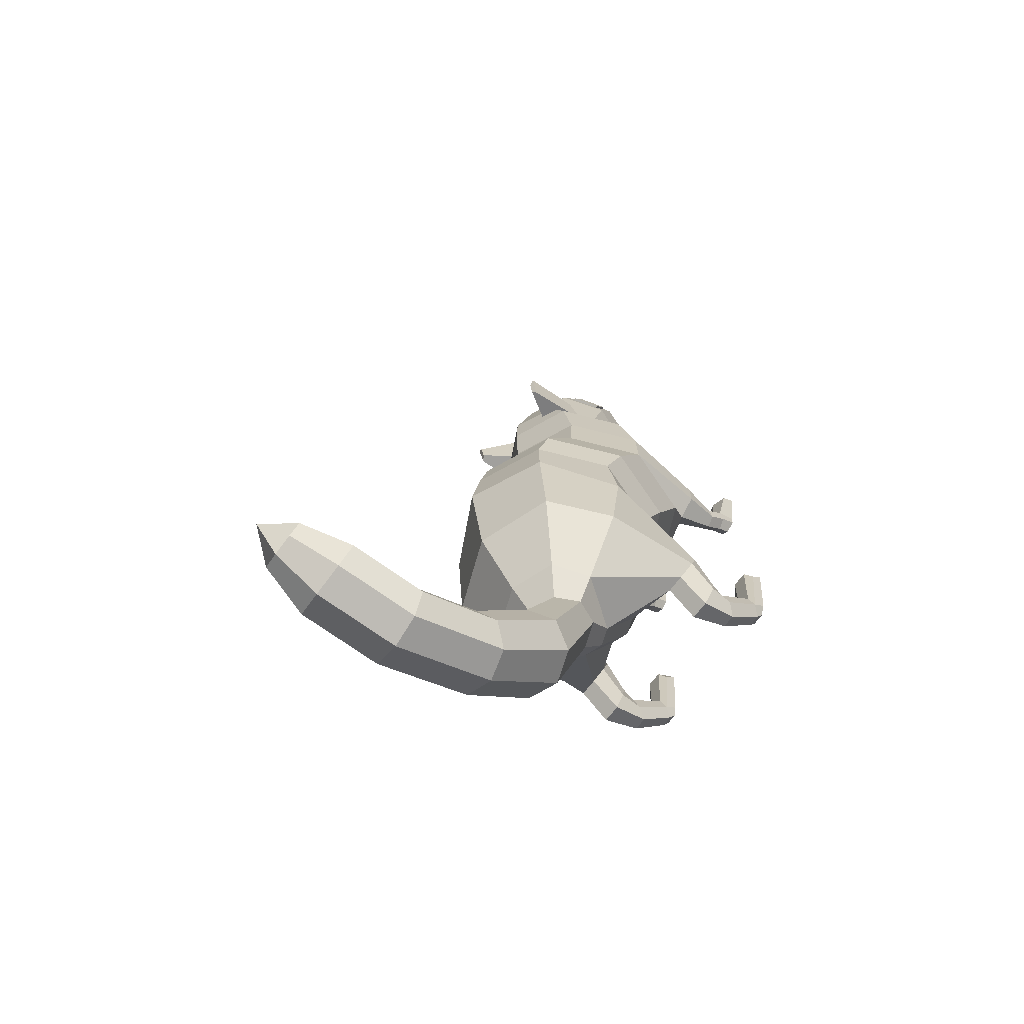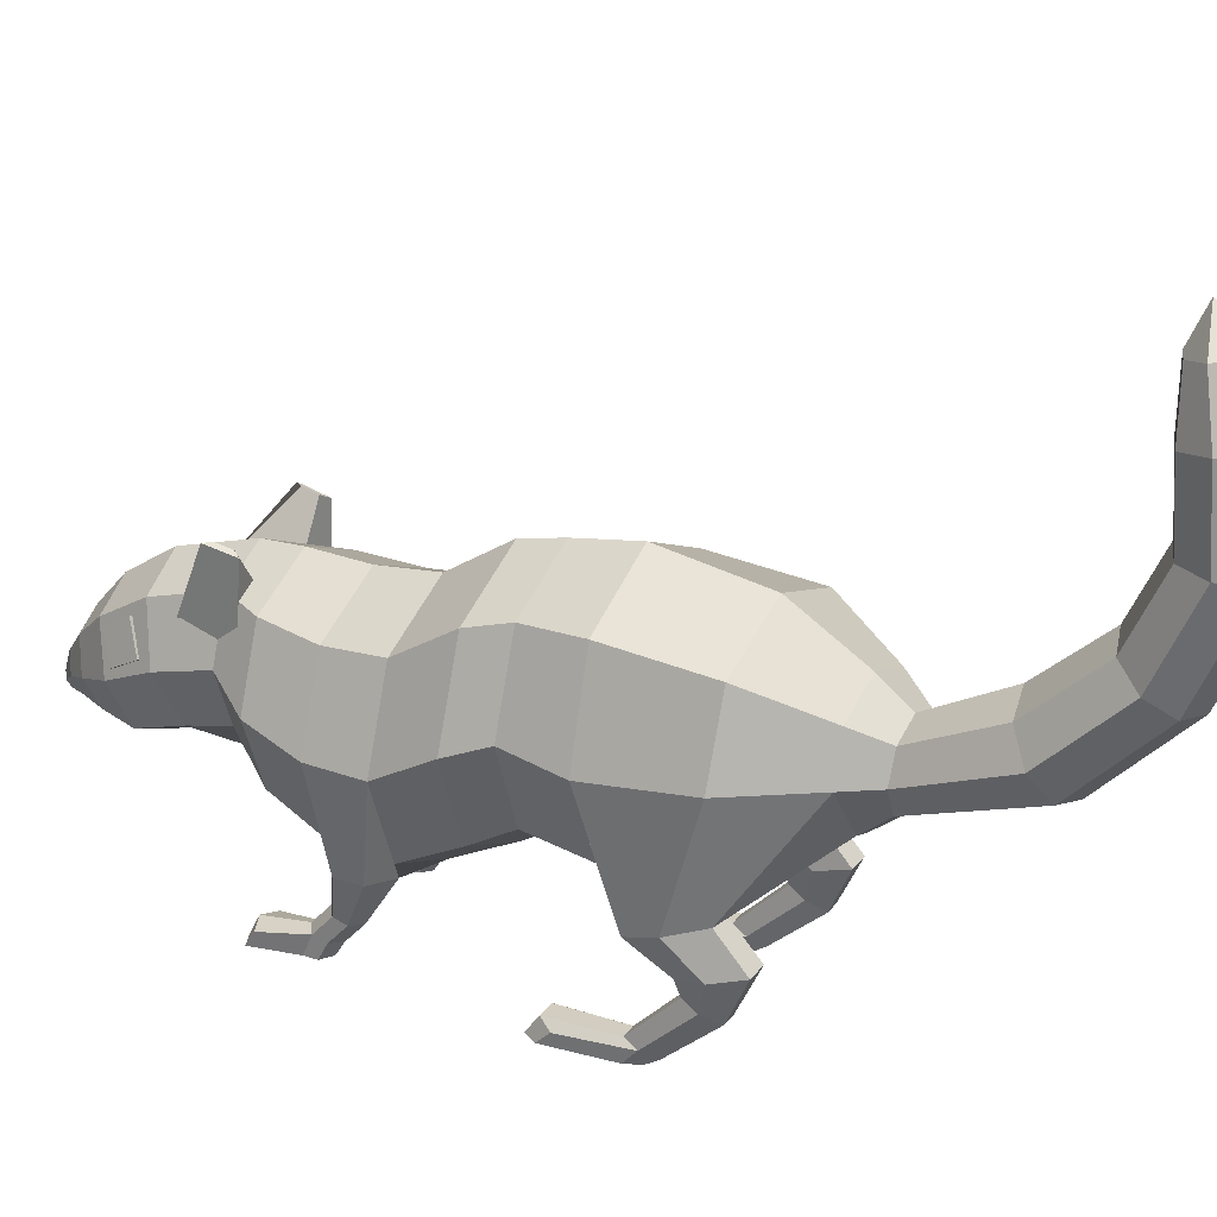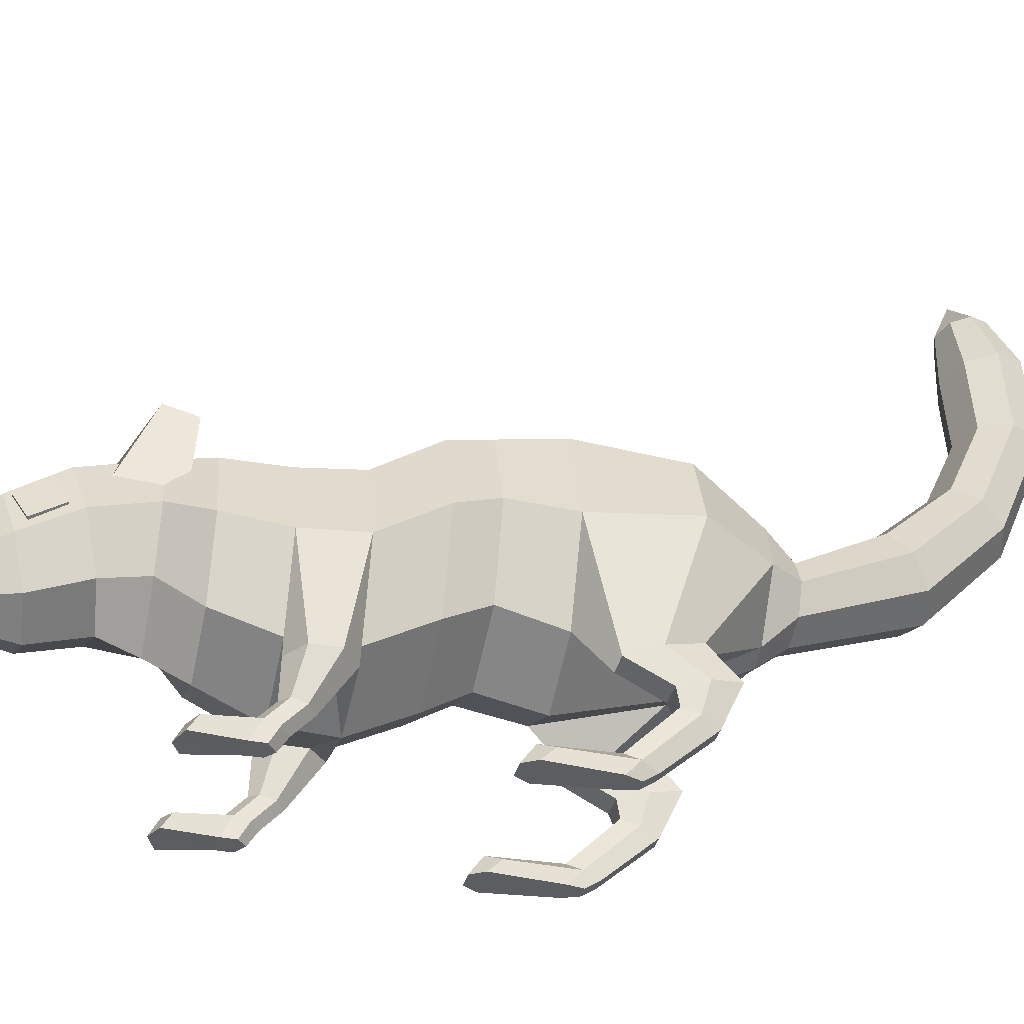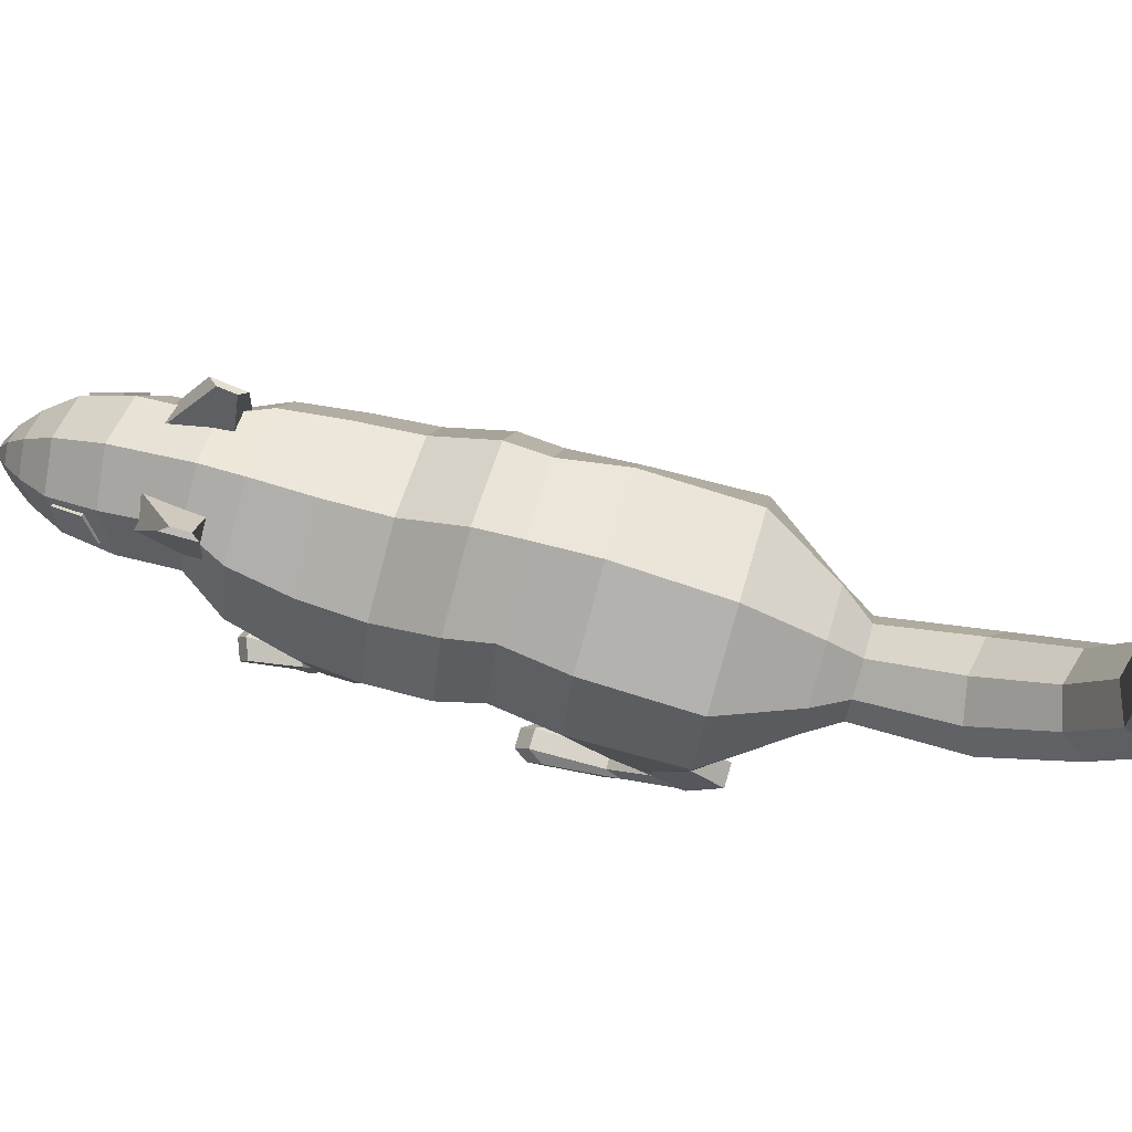
<metadata>
{"format":"obj","ext":"obj","renderer":"f3d","projection":"perspective","resolution":1024,"background":"white","views":[{"elev":-65.4,"azim":-125.5,"up":"+Z"},{"elev":25.8,"azim":118.4,"up":"+Y"},{"elev":-36.4,"azim":76.6,"up":"+Y"},{"elev":76.8,"azim":106.4,"up":"+Y"}]}
</metadata>
<code>
g default
v 1.878 -3.188 25.5
v 4.056 -5.092 25.5
v 4.345 0.7949 22.28
v 4.785 0.7702 22.84
v 4.266 0.5422 20.99
v 4.643 0.3126 20.43
v 0.7253 -4.967 20.89
v 4.807 -6.239 20.89
v -1.878 -3.188 25.5
v -4.056 -5.092 25.5
v -4.345 0.7949 22.28
v -4.785 0.7702 22.84
v -4.266 0.5422 20.99
v -4.643 0.3126 20.43
v -0.7253 -4.967 20.89
v -4.807 -6.239 20.89
v 6.063 0.1491 5.597
v 0 2.876 5.597
v 0 -15.74 5.597
v 6.063 -13.02 5.597
v 8.574 -6.434 5.597
v 5.851 -2.804 10.24
v -0 -0.1726 10.24
v -0 -18.14 10.24
v 5.851 -15.51 10.24
v 8.275 -9.158 10.24
v 8.025 -5.109 2.432
v 5.675 1.053 2.432
v 5.675 -11.27 2.432
v 0 -13.82 2.432
v 0 3.605 2.432
v 8.502 -5.698 -2.279
v 6.309 1.458 -2.279
v 5.397 -12.26 -2.279
v 0 -14.8 -2.279
v 0 4.422 -2.279
v 8.502 -4.667 -10.08
v 6.309 0.8979 -10.08
v 1.489 -11.99 -10.08
v 0 -12.54 -10.08
v 0 3.203 -10.08
v 4.729 -4.741 -15.46
v 3.772 -1.414 -15.46
v 1.578 -8.87 -15.46
v 0 -9.446 -15.46
v 0 -0.0357 -15.46
v 5.604 -3.22 14.73
v 0 -0.6989 14.73
v 0 -17.91 14.73
v 5.604 -15.39 14.73
v 7.926 -9.305 14.73
v 4.97 -2.805 19.22
v 0 -0.5694 19.22
v 0 -15.83 19.22
v 4.97 -13.6 19.22
v 7.028 -8.201 19.22
v 3.564 -2.481 22.24
v 0 -0.7216 22.24
v 0 -14.43 22.24
v 3.564 -10.98 22.24
v 5.184 -6.729 22.24
v 3.665 -4.073 27.66
v 0 -2.486 28.1
v 0 -13.33 25.07
v 3.665 -11.74 25.52
v 5.183 -7.906 26.59
v 3.242 -6.356 31.43
v 0 -4.952 31.83
v 0 -14.54 29.15
v 3.242 -13.14 29.54
v 4.411 -9.747 30.49
v 2.219 -8.456 33.79
v 0 -7.495 34.05
v 0 -14.06 32.22
v 2.219 -13.1 32.49
v 3.138 -10.78 33.14
v 1.302 -10.3 35.36
v 0 -9.734 35.52
v 0 -13.59 34.44
v 1.302 -13.02 34.6
v 1.842 -11.66 34.98
v 0.5266 -12.14 36.38
v 0 -11.91 36.45
v 0 -13.47 36.01
v 0.5266 -13.24 36.08
v 0.7447 -12.69 36.23
v 3.268 -4.688 -17.79
v 2.311 -2.649 -17.79
v 2.311 -6.727 -17.79
v 0 -7.571 -17.79
v 0 -1.805 -17.79
v 3.785 -1.562 -25.26
v 2.676 0.4528 -24.03
v 2.676 -3.578 -26.49
v 0 -4.412 -27
v 0 1.288 -23.52
v 3.427 3.788 -30.66
v 2.424 5.099 -28.97
v 2.424 2.478 -32.35
v 0 1.935 -33.05
v 0 5.642 -28.27
v 3.467 10.52 -33.57
v 2.452 10.61 -31.43
v 2.452 10.42 -35.72
v 0 10.38 -36.61
v 0 10.65 -30.54
v 3.467 16.66 -33.15
v 2.452 16.23 -31.04
v 2.452 17.1 -35.26
v 0 17.28 -36.13
v 0 16.05 -30.17
v 2.233 20.69 -32.14
v 1.579 20.41 -30.79
v 1.579 20.97 -33.5
v 0 21.08 -34.06
v 0 20.29 -30.23
v 4.05 -16.62 11.46
v 5.423 -16.62 10.24
v 5.423 -16.62 14.73
v 4.05 -16.62 13.52
v 7.151 -16.62 11.46
v 7.151 -16.62 13.52
v 4.705 -19.81 14.22
v 5.411 -19.63 14.82
v 4.705 -20.1 13.2
v 5.411 -20.27 12.6
v 6.301 -20.1 13.2
v 6.301 -19.81 14.22
v 4.705 -21.4 15.65
v 5.411 -21.22 16.25
v 4.705 -21.69 14.63
v 5.411 -21.86 14.03
v 6.301 -21.69 14.63
v 6.301 -21.4 15.65
v 4.705 -22.97 16.33
v 5.411 -22.97 16.94
v 4.705 -22.97 15.32
v 5.411 -22.97 14.72
v 6.301 -22.97 15.32
v 6.301 -22.97 16.33
v 5.684 -14.91 -4.789
v 7.49 -14.91 -4.789
v 5.28 -14.01 -7.268
v 7.894 -14.01 -7.268
v 5.608 -13.02 -9.987
v 7.171 -13.02 -9.987
v 7.534 -16.55 -7.943
v 7.958 -16.04 -9.988
v 5.639 -16.55 -7.943
v 5.215 -16.04 -9.988
v 5.56 -15.47 -12.23
v 7.2 -15.47 -12.23
v 7.258 -17.77 -8.247
v 7.559 -18.28 -9.417
v 5.915 -17.77 -8.247
v 5.615 -18.28 -9.417
v 5.859 -18.83 -10.7
v 7.021 -18.83 -10.7
v 7.175 -21.32 -4.76
v 7.439 -21.76 -5.784
v 5.998 -21.32 -4.76
v 5.735 -21.76 -5.784
v 5.949 -22.24 -6.909
v 6.968 -22.24 -6.909
v 7.175 -22.88 -3.778
v 7.439 -22.88 -4.803
v 5.998 -22.88 -3.778
v 5.735 -22.88 -4.803
v 5.949 -22.88 -5.928
v 6.968 -22.88 -5.928
v 0 23.1 -31.45
v 0 -12.69 36.61
v 4.192 -21.97 19.24
v 5.353 -21.8 19.85
v 4.192 -23.1 19.93
v 5.353 -23.1 20.54
v 6.813 -21.97 19.24
v 6.813 -23.1 19.93
v 7.278 -21.48 0.3116
v 7.922 -21.92 -0.7133
v 7.278 -22.88 1.293
v 7.922 -22.88 0.2682
v 5.895 -21.48 0.3116
v 5.895 -22.88 1.293
v 5.252 -21.92 -0.7133
v 5.252 -22.88 0.2682
v -6.063 0.1491 5.597
v -6.063 -13.02 5.597
v -8.574 -6.434 5.597
v -5.851 -2.804 10.24
v -5.851 -15.51 10.24
v -8.275 -9.158 10.24
v -8.025 -5.109 2.432
v -5.675 1.053 2.432
v -5.675 -11.27 2.432
v -8.502 -5.698 -2.279
v -6.309 1.458 -2.279
v -5.397 -12.26 -2.279
v -8.502 -4.667 -10.08
v -6.309 0.8979 -10.08
v -1.489 -11.99 -10.08
v -4.729 -4.741 -15.46
v -3.772 -1.414 -15.46
v -1.578 -8.87 -15.46
v -5.604 -3.22 14.73
v -5.604 -15.39 14.73
v -7.926 -9.305 14.73
v -4.97 -2.805 19.22
v -4.97 -13.6 19.22
v -7.028 -8.201 19.22
v -3.564 -2.481 22.24
v -3.564 -10.98 22.24
v -5.184 -6.729 22.24
v -3.665 -4.073 27.66
v -3.665 -11.74 25.52
v -5.183 -7.906 26.59
v -3.242 -6.356 31.43
v -3.242 -13.14 29.54
v -4.411 -9.747 30.49
v -2.219 -8.456 33.79
v -2.219 -13.1 32.49
v -3.138 -10.78 33.14
v -1.302 -10.3 35.36
v -1.302 -13.02 34.6
v -1.842 -11.66 34.98
v -0.5266 -12.14 36.38
v -0.5266 -13.24 36.08
v -0.7447 -12.69 36.23
v -3.268 -4.688 -17.79
v -2.311 -2.649 -17.79
v -2.311 -6.727 -17.79
v -3.785 -1.562 -25.26
v -2.676 0.4528 -24.03
v -2.676 -3.578 -26.49
v -3.427 3.788 -30.66
v -2.424 5.099 -28.97
v -2.424 2.478 -32.35
v -3.467 10.52 -33.57
v -2.452 10.61 -31.43
v -2.452 10.42 -35.72
v -3.467 16.66 -33.15
v -2.452 16.23 -31.04
v -2.452 17.1 -35.26
v -2.233 20.69 -32.14
v -1.579 20.41 -30.79
v -1.579 20.97 -33.5
v -4.05 -16.62 11.46
v -5.423 -16.62 10.24
v -5.423 -16.62 14.73
v -4.05 -16.62 13.52
v -7.151 -16.62 11.46
v -7.151 -16.62 13.52
v -4.705 -19.81 14.22
v -5.411 -19.63 14.82
v -4.705 -20.1 13.2
v -5.411 -20.27 12.6
v -6.301 -20.1 13.2
v -6.301 -19.81 14.22
v -4.705 -21.4 15.65
v -5.411 -21.22 16.25
v -4.705 -21.69 14.63
v -5.411 -21.86 14.03
v -6.301 -21.69 14.63
v -6.301 -21.4 15.65
v -4.705 -22.97 16.33
v -5.411 -22.97 16.94
v -4.705 -22.97 15.32
v -5.411 -22.97 14.72
v -6.301 -22.97 15.32
v -6.301 -22.97 16.33
v -5.684 -14.91 -4.789
v -7.49 -14.91 -4.789
v -5.28 -14.01 -7.268
v -7.894 -14.01 -7.268
v -5.608 -13.02 -9.987
v -7.171 -13.02 -9.987
v -7.534 -16.55 -7.943
v -7.958 -16.04 -9.988
v -5.639 -16.55 -7.943
v -5.215 -16.04 -9.988
v -5.56 -15.47 -12.23
v -7.2 -15.47 -12.23
v -7.258 -17.77 -8.247
v -7.559 -18.28 -9.417
v -5.915 -17.77 -8.247
v -5.615 -18.28 -9.417
v -5.859 -18.83 -10.7
v -7.021 -18.83 -10.7
v -7.175 -21.32 -4.76
v -7.439 -21.76 -5.784
v -5.998 -21.32 -4.76
v -5.735 -21.76 -5.784
v -5.949 -22.24 -6.909
v -6.968 -22.24 -6.909
v -7.175 -22.88 -3.778
v -7.439 -22.88 -4.803
v -5.998 -22.88 -3.778
v -5.735 -22.88 -4.803
v -5.949 -22.88 -5.928
v -6.968 -22.88 -5.928
v -4.192 -21.97 19.24
v -5.353 -21.8 19.85
v -4.192 -23.1 19.93
v -5.353 -23.1 20.54
v -6.813 -21.97 19.24
v -6.813 -23.1 19.93
v -7.278 -21.48 0.3116
v -7.922 -21.92 -0.7133
v -7.278 -22.88 1.293
v -7.922 -22.88 0.2682
v -5.895 -21.48 0.3116
v -5.895 -22.88 1.293
v -5.252 -21.92 -0.7133
v -5.252 -22.88 0.2682
v 3.973 -8.911 29.7
v 4.597 -8.731 29.88
v 3.049 -6.772 30.74
v 3.674 -6.592 30.92
v 3.359 -5.56 28.51
v 3.983 -5.38 28.7
v 4.283 -7.7 27.48
v 4.907 -7.52 27.66
v -3.973 -8.911 29.7
v -4.597 -8.731 29.88
v -3.049 -6.772 30.74
v -3.674 -6.592 30.92
v -3.359 -5.56 28.51
v -3.983 -5.38 28.7
v -4.283 -7.7 27.48
v -4.907 -7.52 27.66
g Geo_Chipmunk
f 1 2 4 3
f 3 4 6 5
f 5 6 8 7
f 2 8 6 4
f 7 1 3 5
f 9 11 12 10
f 11 13 14 12
f 13 15 16 14
f 10 12 14 16
f 15 13 11 9
f 17 18 23 22
f 19 20 25 24
f 20 21 26 25
f 21 17 22 26
f 113 112 171 116
f 86 172 84 85
f 17 21 27 28
f 21 20 29 27
f 20 19 30 29
f 18 17 28 31
f 28 27 32 33
f 27 29 34 32
f 29 30 35 34
f 31 28 33 36
f 33 32 37 38
f 166 165 167 168 169 170
f 34 35 40 39
f 36 33 38 41
f 38 37 42 43
f 39 40 45 44
f 41 38 43 46
f 22 23 48 47
f 136 135 137 138 139 140
f 26 22 47 51
f 47 48 53 52
f 49 50 55 54
f 50 51 56 55
f 51 47 52 56
f 52 53 58 57
f 54 55 60 59
f 55 56 61 60
f 56 52 57 61
f 57 58 63 62
f 59 60 65 64
f 60 61 66 65
f 61 57 62 66
f 62 63 68 67
f 64 65 70 69
f 65 66 71 70
f 66 62 67 71
f 67 68 73 72
f 69 70 75 74
f 70 71 76 75
f 71 67 72 76
f 72 73 78 77
f 74 75 80 79
f 75 76 81 80
f 76 72 77 81
f 77 78 83 82
f 79 80 85 84
f 80 81 86 85
f 81 77 82 86
f 43 42 87 88
f 42 44 89 87
f 44 45 90 89
f 46 43 88 91
f 88 87 92 93
f 87 89 94 92
f 89 90 95 94
f 91 88 93 96
f 93 92 97 98
f 92 94 99 97
f 94 95 100 99
f 96 93 98 101
f 98 97 102 103
f 97 99 104 102
f 99 100 105 104
f 101 98 103 106
f 103 102 107 108
f 102 104 109 107
f 104 105 110 109
f 106 103 108 111
f 108 107 112 113
f 107 109 114 112
f 109 110 115 114
f 111 108 113 116
f 24 25 118 117
f 50 49 120 119
f 49 24 117 120
f 25 26 121 118
f 26 51 122 121
f 51 50 119 122
f 119 120 123 124
f 120 117 125 123
f 117 118 126 125
f 118 121 127 126
f 121 122 128 127
f 122 119 124 128
f 124 123 129 130
f 123 125 131 129
f 125 126 132 131
f 126 127 133 132
f 127 128 134 133
f 128 124 130 134
f 174 173 175 176
f 129 131 137 135
f 131 132 138 137
f 132 133 139 138
f 133 134 140 139
f 177 174 176 178
f 32 34 141 142
f 34 39 143 141
f 37 32 142 144
f 39 44 145 143
f 44 42 146 145
f 42 37 144 146
f 144 142 147 148
f 142 141 149 147
f 141 143 150 149
f 143 145 151 150
f 145 146 152 151
f 146 144 148 152
f 148 147 153 154
f 147 149 155 153
f 149 150 156 155
f 150 151 157 156
f 151 152 158 157
f 152 148 154 158
f 154 153 159 160
f 153 155 161 159
f 155 156 162 161
f 156 157 163 162
f 157 158 164 163
f 158 154 160 164
f 180 179 181 182
f 179 183 184 181
f 183 185 186 184
f 162 163 169 168
f 163 164 170 169
f 164 160 166 170
f 171 112 114 115
f 82 83 172 86
f 130 129 173 174
f 129 135 175 173
f 135 136 176 175
f 134 130 174 177
f 136 140 178 176
f 140 134 177 178
f 160 159 179 180
f 165 166 182 181
f 166 160 180 182
f 159 161 183 179
f 167 165 181 184
f 161 162 185 183
f 162 168 186 185
f 168 167 184 186
f 187 190 23 18
f 19 24 191 188
f 188 191 192 189
f 189 192 190 187
f 245 116 171 244
f 228 227 84 172
f 187 194 193 189
f 189 193 195 188
f 188 195 30 19
f 18 31 194 187
f 194 197 196 193
f 193 196 198 195
f 195 198 35 30
f 31 36 197 194
f 197 200 199 196
f 296 300 299 298 297 295
f 198 201 40 35
f 36 41 200 197
f 200 203 202 199
f 201 204 45 40
f 41 46 203 200
f 190 205 48 23
f 266 270 269 268 267 265
f 192 207 205 190
f 205 208 53 48
f 49 54 209 206
f 206 209 210 207
f 207 210 208 205
f 208 211 58 53
f 54 59 212 209
f 209 212 213 210
f 210 213 211 208
f 211 214 63 58
f 59 64 215 212
f 212 215 216 213
f 213 216 214 211
f 214 217 68 63
f 64 69 218 215
f 215 218 219 216
f 216 219 217 214
f 217 220 73 68
f 69 74 221 218
f 218 221 222 219
f 219 222 220 217
f 220 223 78 73
f 74 79 224 221
f 221 224 225 222
f 222 225 223 220
f 223 226 83 78
f 79 84 227 224
f 224 227 228 225
f 225 228 226 223
f 203 230 229 202
f 202 229 231 204
f 204 231 90 45
f 46 91 230 203
f 230 233 232 229
f 229 232 234 231
f 231 234 95 90
f 91 96 233 230
f 233 236 235 232
f 232 235 237 234
f 234 237 100 95
f 96 101 236 233
f 236 239 238 235
f 235 238 240 237
f 237 240 105 100
f 101 106 239 236
f 239 242 241 238
f 238 241 243 240
f 240 243 110 105
f 106 111 242 239
f 242 245 244 241
f 241 244 246 243
f 243 246 115 110
f 111 116 245 242
f 24 247 248 191
f 206 249 250 49
f 49 250 247 24
f 191 248 251 192
f 192 251 252 207
f 207 252 249 206
f 249 254 253 250
f 250 253 255 247
f 247 255 256 248
f 248 256 257 251
f 251 257 258 252
f 252 258 254 249
f 254 260 259 253
f 253 259 261 255
f 255 261 262 256
f 256 262 263 257
f 257 263 264 258
f 258 264 260 254
f 302 304 303 301
f 259 265 267 261
f 261 267 268 262
f 262 268 269 263
f 263 269 270 264
f 305 306 304 302
f 196 272 271 198
f 198 271 273 201
f 199 274 272 196
f 201 273 275 204
f 204 275 276 202
f 202 276 274 199
f 274 278 277 272
f 272 277 279 271
f 271 279 280 273
f 273 280 281 275
f 275 281 282 276
f 276 282 278 274
f 278 284 283 277
f 277 283 285 279
f 279 285 286 280
f 280 286 287 281
f 281 287 288 282
f 282 288 284 278
f 284 290 289 283
f 283 289 291 285
f 285 291 292 286
f 286 292 293 287
f 287 293 294 288
f 288 294 290 284
f 308 310 309 307
f 307 309 312 311
f 311 312 314 313
f 292 298 299 293
f 293 299 300 294
f 294 300 296 290
f 171 115 246 244
f 226 228 172 83
f 260 302 301 259
f 259 301 303 265
f 265 303 304 266
f 264 305 302 260
f 266 304 306 270
f 270 306 305 264
f 290 308 307 289
f 295 309 310 296
f 296 310 308 290
f 289 307 311 291
f 297 312 309 295
f 291 311 313 292
f 292 313 314 298
f 298 314 312 297
f 315 316 318 317
f 317 318 320 319
f 319 320 322 321
f 321 322 316 315
f 316 322 320 318
f 321 315 317 319
f 323 325 326 324
f 325 327 328 326
f 327 329 330 328
f 329 323 324 330
f 324 326 328 330
f 329 327 325 323

</code>
